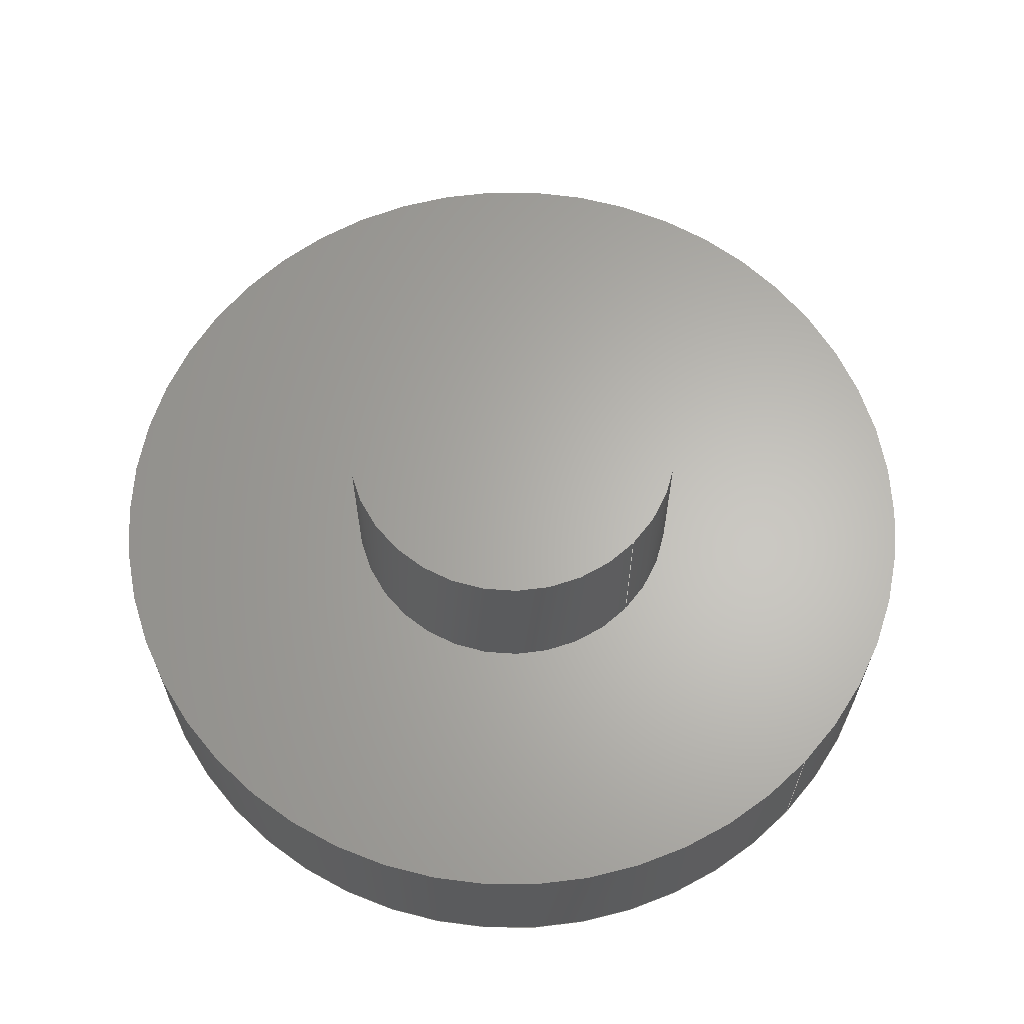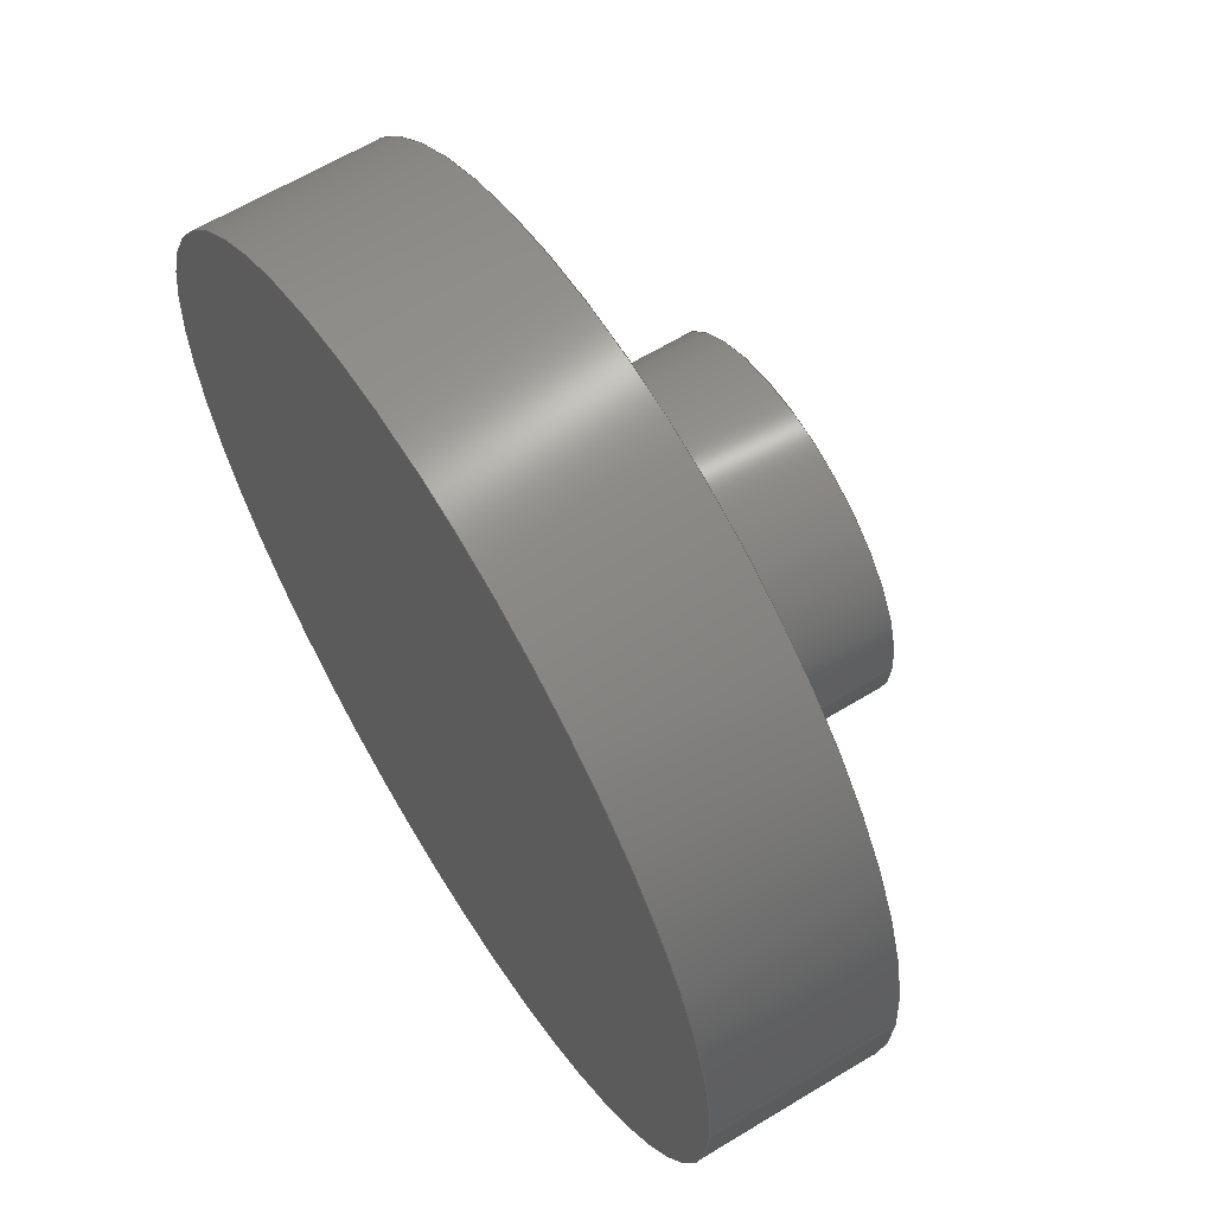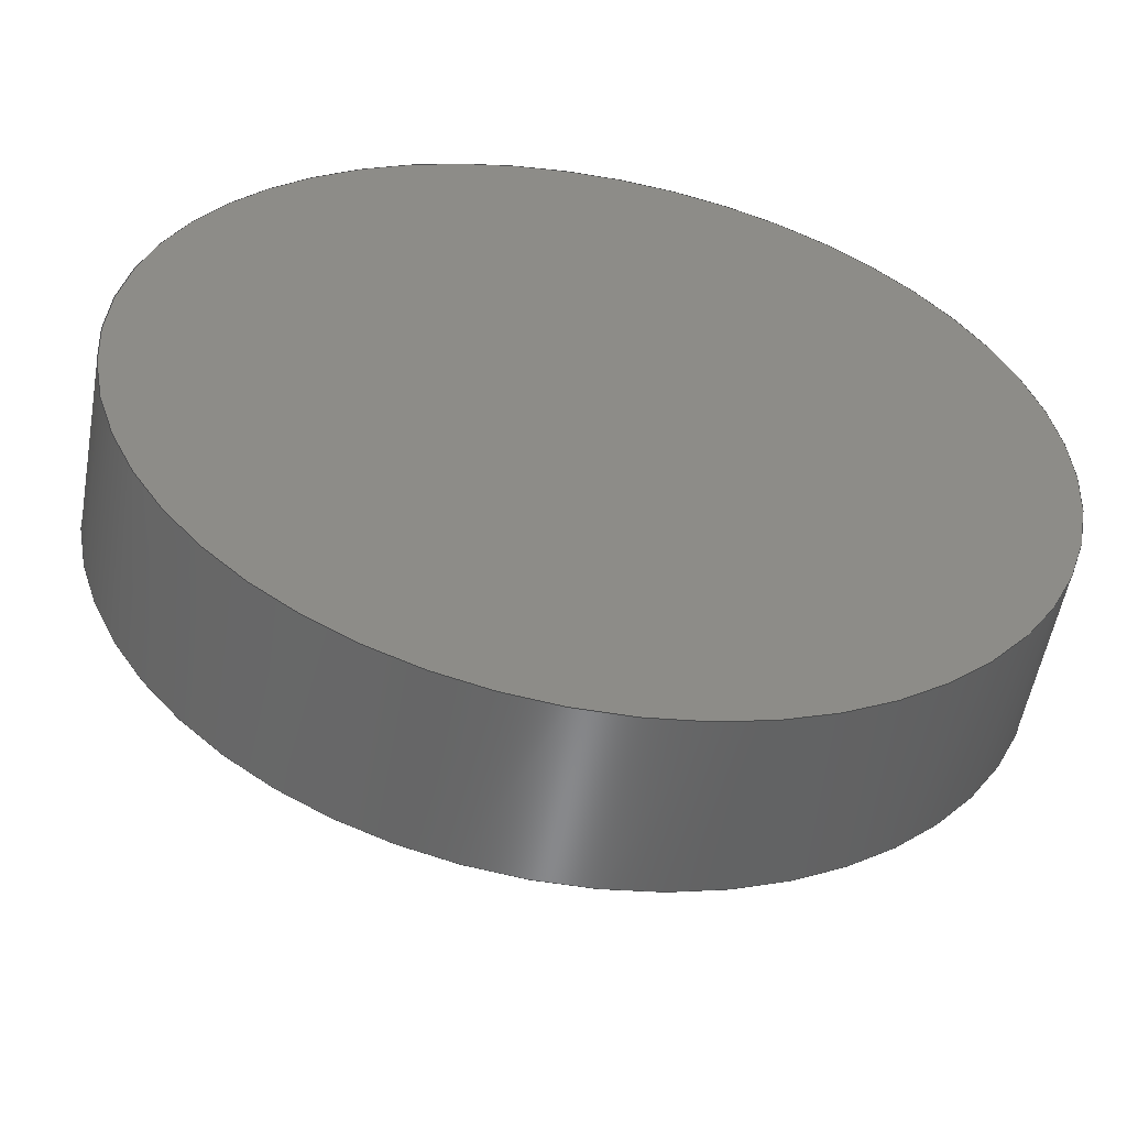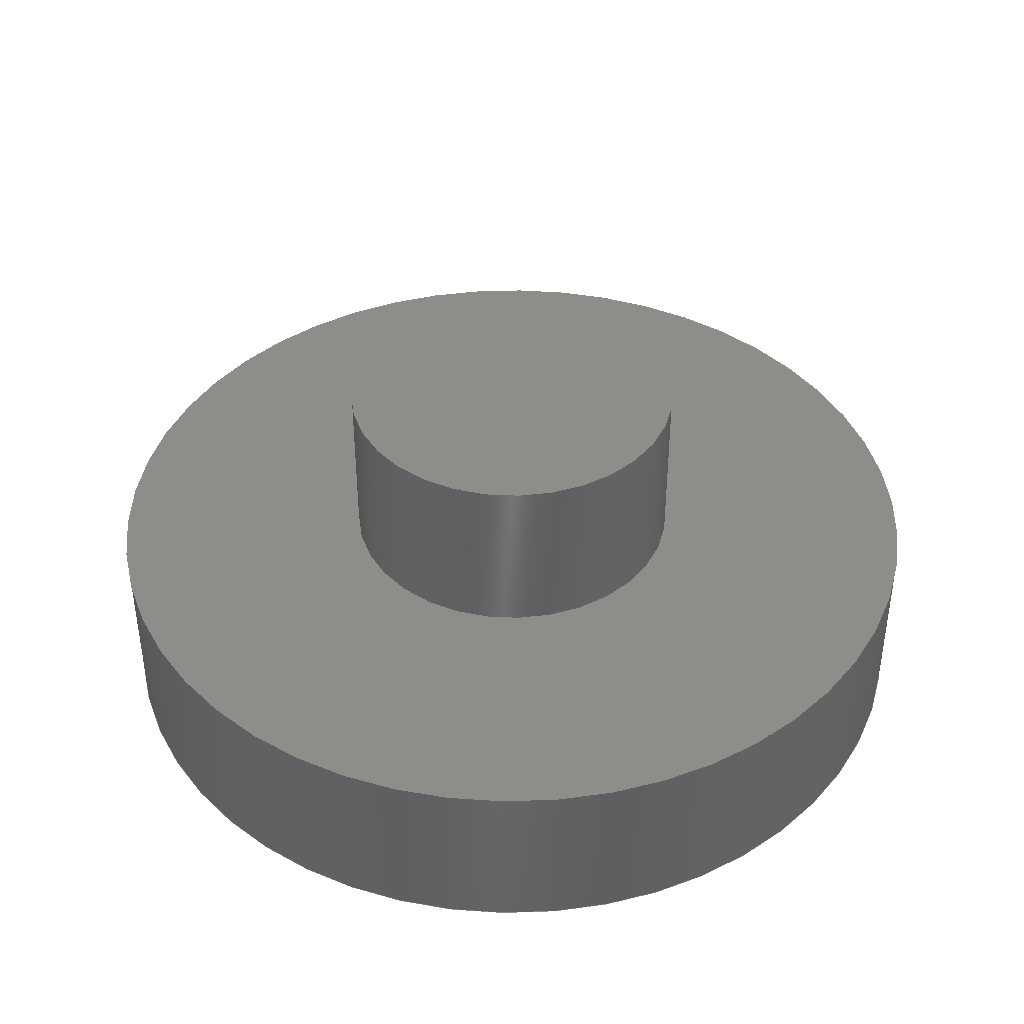
<metadata>
{"format":"step","ext":"step","renderer":"f3d","projection":"perspective","resolution":1024,"background":"white","views":[{"elev":64.2,"azim":-136.6,"up":"+Z"},{"elev":62.8,"azim":-121.6,"up":"+Y"},{"elev":-54.7,"azim":169.8,"up":"+Y"},{"elev":41.0,"azim":-2.3,"up":"+Z"}]}
</metadata>
<code>
ISO-10303-21;
DATA;
#1 =( LENGTH_UNIT ( ) NAMED_UNIT ( * ) SI_UNIT ( .MILLI., .METRE. ) );
#2 = SURFACE_STYLE_FILL_AREA ( #106 ) ;
#3 = SURFACE_STYLE_USAGE ( .BOTH. , #91 ) ;
#4 = AXIS2_PLACEMENT_3D ( 'NONE', #33, #170, #180 ) ;
#5 = ORIENTED_EDGE ( 'NONE', *, *, #184, .T. ) ;
#6 = ORIENTED_EDGE ( 'NONE', *, *, #39, .F. ) ;
#7 = EDGE_LOOP ( 'NONE', ( #179, #42 ) ) ;
#8 = ORIENTED_EDGE ( 'NONE', *, *, #183, .T. ) ;
#9 = VERTEX_POINT ( 'NONE', #114 ) ;
#10 = DIRECTION ( 'NONE',  ( -0, -0, -1 ) ) ;
#11 = CIRCLE ( 'NONE', #202, 25 ) ;
#12 = DIRECTION ( 'NONE',  ( 1, 0, -0 ) ) ;
#13 = CARTESIAN_POINT ( 'NONE',  ( 10, 1.225e-15, 20 ) ) ;
#14 = CARTESIAN_POINT ( 'NONE',  ( 10, 1.225e-15, 20 ) ) ;
#15 = AXIS2_PLACEMENT_3D ( 'NONE', #52, #10, #82 ) ;
#16 = DIRECTION ( 'NONE',  ( 1, 0, 0 ) ) ;
#17 = ADVANCED_FACE ( 'NONE', ( #23 ), #28, .T. ) ;
#18 = DIRECTION ( 'NONE',  ( 1, 0, 0 ) ) ;
#19 = EDGE_CURVE ( 'NONE', #164, #80, #11, .T. ) ;
#20 = PRODUCT_DEFINITION_FORMATION_WITH_SPECIFIED_SOURCE ( 'ANY', '', #25, .NOT_KNOWN. ) ;
#21 =( NAMED_UNIT ( * ) PLANE_ANGLE_UNIT ( ) SI_UNIT ( $, .RADIAN. ) );
#22 = AXIS2_PLACEMENT_3D ( 'NONE', #196, #201, #12 ) ;
#23 = FACE_OUTER_BOUND ( 'NONE', #191, .T. ) ;
#24 = ORIENTED_EDGE ( 'NONE', *, *, #109, .T. ) ;
#25 = PRODUCT ( 'base1', 'base1', '', ( #123 ) ) ;
#26 = EDGE_LOOP ( 'NONE', ( #210, #165 ) ) ;
#27 = EDGE_CURVE ( 'NONE', #80, #164, #218, .T. ) ;
#28 = CYLINDRICAL_SURFACE ( 'NONE', #155, 25 ) ;
#29 = CARTESIAN_POINT ( 'NONE',  ( 25, 3.062e-15, 10 ) ) ;
#30 = ADVANCED_FACE ( 'NONE', ( #112, #163 ), #195, .T. ) ;
#31 =( LENGTH_UNIT ( ) NAMED_UNIT ( * ) SI_UNIT ( .MILLI., .METRE. ) );
#32 = DIRECTION ( 'NONE',  ( 1, 0, -0 ) ) ;
#33 = CARTESIAN_POINT ( 'NONE',  ( 0, 0, 10 ) ) ;
#34 = ADVANCED_BREP_SHAPE_REPRESENTATION ( 'base1', ( #37, #124 ), #90 ) ;
#35 = PLANE ( 'NONE',  #22 ) ;
#36 = ADVANCED_FACE ( 'NONE', ( #86 ), #35, .F. ) ;
#37 = MANIFOLD_SOLID_BREP ( 'Boss-Extrude2', #99 ) ;
#38 =( NAMED_UNIT ( * ) SI_UNIT ( $, .STERADIAN. ) SOLID_ANGLE_UNIT ( ) );
#39 = EDGE_CURVE ( 'NONE', #173, #131, #220, .T. ) ;
#40 = SHAPE_DEFINITION_REPRESENTATION ( #130, #34 ) ;
#41 = CARTESIAN_POINT ( 'NONE',  ( 0, 0, 20 ) ) ;
#42 = ORIENTED_EDGE ( 'NONE', *, *, #76, .F. ) ;
#43 = PRODUCT_DEFINITION ( 'UNKNOWN', '', #20, #47 ) ;
#44 = ORIENTED_EDGE ( 'NONE', *, *, #125, .F. ) ;
#45 = ORIENTED_EDGE ( 'NONE', *, *, #127, .F. ) ;
#46 = CIRCLE ( 'NONE', #75, 25 ) ;
#47 = PRODUCT_DEFINITION_CONTEXT ( 'detailed design', #70, 'design' ) ;
#48 = VERTEX_POINT ( 'NONE', #29 ) ;
#49 = AXIS2_PLACEMENT_3D ( 'NONE', #107, #159, #60 ) ;
#50 = DIRECTION ( 'NONE',  ( 0, 0, 1 ) ) ;
#51 = DIRECTION ( 'NONE',  ( 0, 0, 1 ) ) ;
#52 = CARTESIAN_POINT ( 'NONE',  ( 0, 0, 20 ) ) ;
#53 = FACE_OUTER_BOUND ( 'NONE', #111, .T. ) ;
#54 = DIRECTION ( 'NONE',  ( 1, 0, -0 ) ) ;
#55 = VECTOR ( 'NONE', #156, 1000 ) ;
#56 = DIRECTION ( 'NONE',  ( 0, 0, 1 ) ) ;
#57 = FACE_OUTER_BOUND ( 'NONE', #63, .T. ) ;
#58 = APPLICATION_PROTOCOL_DEFINITION ( 'draft international standard', 'automotive_design', 1998, #70 ) ;
#59 = VECTOR ( 'NONE', #153, 1000 ) ;
#60 = DIRECTION ( 'NONE',  ( -1, 0, 0 ) ) ;
#61 = EDGE_LOOP ( 'NONE', ( #193, #116 ) ) ;
#62 = ORIENTED_EDGE ( 'NONE', *, *, #81, .F. ) ;
#63 = EDGE_LOOP ( 'NONE', ( #44, #24, #128, #132 ) ) ;
#64 = ORIENTED_EDGE ( 'NONE', *, *, #127, .T. ) ;
#65 = CARTESIAN_POINT ( 'NONE',  ( 0, 0, 0 ) ) ;
#66 = CARTESIAN_POINT ( 'NONE',  ( 0, 0, 20 ) ) ;
#67 = CARTESIAN_POINT ( 'NONE',  ( 25, 3.062e-15, 10 ) ) ;
#68 = CARTESIAN_POINT ( 'NONE',  ( -10, 0, 20 ) ) ;
#69 = ADVANCED_FACE ( 'NONE', ( #53 ), #140, .T. ) ;
#70 = APPLICATION_CONTEXT ( 'automotive_design' ) ;
#71 = CARTESIAN_POINT ( 'NONE',  ( 0, 0, 0 ) ) ;
#72 = DIRECTION ( 'NONE',  ( 0, 0, 1 ) ) ;
#73 = DIRECTION ( 'NONE',  ( 0, 0, 1 ) ) ;
#74 =( NAMED_UNIT ( * ) SI_UNIT ( $, .STERADIAN. ) SOLID_ANGLE_UNIT ( ) );
#75 = AXIS2_PLACEMENT_3D ( 'NONE', #87, #166, #136 ) ;
#76 = EDGE_CURVE ( 'NONE', #147, #131, #115, .T. ) ;
#77 = DIRECTION ( 'NONE',  ( 0, 0, 1 ) ) ;
#78 = VERTEX_POINT ( 'NONE', #13 ) ;
#79 = ORIENTED_EDGE ( 'NONE', *, *, #19, .T. ) ;
#80 = VERTEX_POINT ( 'NONE', #85 ) ;
#81 = EDGE_CURVE ( 'NONE', #78, #173, #187, .T. ) ;
#82 = DIRECTION ( 'NONE',  ( -1, 0, 0 ) ) ;
#83 =( GEOMETRIC_REPRESENTATION_CONTEXT ( 3 ) GLOBAL_UNCERTAINTY_ASSIGNED_CONTEXT ( ( #209 ) ) GLOBAL_UNIT_ASSIGNED_CONTEXT ( ( #31, #118, #185 ) ) REPRESENTATION_CONTEXT ( 'NONE', 'WORKASPACE' ) );
#84 = UNCERTAINTY_MEASURE_WITH_UNIT (LENGTH_MEASURE( 1e-05 ), #145, 'distance_accuracy_value', 'NONE');
#85 = CARTESIAN_POINT ( 'NONE',  ( 25, 3.062e-15, 0 ) ) ;
#86 = FACE_OUTER_BOUND ( 'NONE', #26, .T. ) ;
#87 = CARTESIAN_POINT ( 'NONE',  ( 0, 0, 10 ) ) ;
#88 = CYLINDRICAL_SURFACE ( 'NONE', #49, 25 ) ;
#89 = CYLINDRICAL_SURFACE ( 'NONE', #171, 10 ) ;
#90 =( GEOMETRIC_REPRESENTATION_CONTEXT ( 3 ) GLOBAL_UNCERTAINTY_ASSIGNED_CONTEXT ( ( #84 ) ) GLOBAL_UNIT_ASSIGNED_CONTEXT ( ( #145, #157, #38 ) ) REPRESENTATION_CONTEXT ( 'NONE', 'WORKASPACE' ) );
#91 = SURFACE_SIDE_STYLE ('',( #2 ) ) ;
#92 = APPLICATION_CONTEXT ( 'automotive_design' ) ;
#93 = DIRECTION ( 'NONE',  ( 1, 0, 0 ) ) ;
#94 = VECTOR ( 'NONE', #121, 1000 ) ;
#95 = CARTESIAN_POINT ( 'NONE',  ( 0, 0, 10 ) ) ;
#96 = DIRECTION ( 'NONE',  ( -0, -0, -1 ) ) ;
#97 = DIRECTION ( 'NONE',  ( 1, 0, 0 ) ) ;
#98 = EDGE_LOOP ( 'NONE', ( #62, #208, #175, #6 ) ) ;
#99 = CLOSED_SHELL ( 'NONE', ( #206, #216, #17, #30, #36, #69, #169 ) ) ;
#100 = DIRECTION ( 'NONE',  ( 0, 0, 1 ) ) ;
#101 = DIRECTION ( 'NONE',  ( 0, 0, 1 ) ) ;
#102 = CARTESIAN_POINT ( 'NONE',  ( 10, 1.225e-15, 10 ) ) ;
#103 = CARTESIAN_POINT ( 'NONE',  ( -10, 0, 20 ) ) ;
#104 = LINE ( 'NONE', #14, #122 ) ;
#105 = CIRCLE ( 'NONE', #133, 10 ) ;
#106 = FILL_AREA_STYLE ('',( #160 ) ) ;
#107 = CARTESIAN_POINT ( 'NONE',  ( 0, 0, 10 ) ) ;
#108 = FACE_OUTER_BOUND ( 'NONE', #98, .T. ) ;
#109 = EDGE_CURVE ( 'NONE', #48, #80, #217, .T. ) ;
#110 = AXIS2_PLACEMENT_3D ( 'NONE', #65, #77, #97 ) ;
#111 = EDGE_LOOP ( 'NONE', ( #211, #148, #207, #5 ) ) ;
#112 = FACE_BOUND ( 'NONE', #7, .T. ) ;
#113 = EDGE_LOOP ( 'NONE', ( #64, #176 ) ) ;
#114 = CARTESIAN_POINT ( 'NONE',  ( -25, 0, 10 ) ) ;
#115 = CIRCLE ( 'NONE', #144, 10 ) ;
#116 = ORIENTED_EDGE ( 'NONE', *, *, #81, .T. ) ;
#117 = FILL_AREA_STYLE ('',( #215 ) ) ;
#118 =( NAMED_UNIT ( * ) PLANE_ANGLE_UNIT ( ) SI_UNIT ( $, .RADIAN. ) );
#119 = CARTESIAN_POINT ( 'NONE',  ( 0, 0, 10 ) ) ;
#120 = MECHANICAL_DESIGN_GEOMETRIC_PRESENTATION_REPRESENTATION (  '', ( #174 ), #151 ) ;
#121 = DIRECTION ( 'NONE',  ( -0, -0, -1 ) ) ;
#122 = VECTOR ( 'NONE', #154, 1000 ) ;
#123 = PRODUCT_CONTEXT ( 'NONE', #92, 'mechanical' ) ;
#124 = AXIS2_PLACEMENT_3D ( 'NONE', #71, #72, #203 ) ;
#125 = EDGE_CURVE ( 'NONE', #48, #9, #213, .T. ) ;
#126 = PRESENTATION_LAYER_ASSIGNMENT (  '', '', ( #205 ) ) ;
#127 = EDGE_CURVE ( 'NONE', #9, #48, #46, .T. ) ;
#128 = ORIENTED_EDGE ( 'NONE', *, *, #27, .T. ) ;
#129 = CARTESIAN_POINT ( 'NONE',  ( 0, 0, 10 ) ) ;
#130 = PRODUCT_DEFINITION_SHAPE ( 'NONE', 'NONE',  #43 ) ;
#131 = VERTEX_POINT ( 'NONE', #149 ) ;
#132 = ORIENTED_EDGE ( 'NONE', *, *, #183, .F. ) ;
#133 = AXIS2_PLACEMENT_3D ( 'NONE', #41, #56, #18 ) ;
#134 = PRESENTATION_LAYER_ASSIGNMENT (  '', '', ( #174 ) ) ;
#135 = SURFACE_SIDE_STYLE ('',( #199 ) ) ;
#136 = DIRECTION ( 'NONE',  ( 1, 0, 0 ) ) ;
#137 = DIRECTION ( 'NONE',  ( 0, 0, 1 ) ) ;
#138 = LINE ( 'NONE', #143, #55 ) ;
#139 = PRODUCT_RELATED_PRODUCT_CATEGORY ( 'part', '', ( #25 ) ) ;
#140 = CYLINDRICAL_SURFACE ( 'NONE', #15, 10 ) ;
#141 = AXIS2_PLACEMENT_3D ( 'NONE', #182, #101, #16 ) ;
#142 = CARTESIAN_POINT ( 'NONE',  ( 0, 0, 20 ) ) ;
#143 = CARTESIAN_POINT ( 'NONE',  ( -25, 0, 10 ) ) ;
#144 = AXIS2_PLACEMENT_3D ( 'NONE', #119, #50, #152 ) ;
#145 =( LENGTH_UNIT ( ) NAMED_UNIT ( * ) SI_UNIT ( .MILLI., .METRE. ) );
#146 = ORIENTED_EDGE ( 'NONE', *, *, #109, .F. ) ;
#147 = VERTEX_POINT ( 'NONE', #102 ) ;
#148 = ORIENTED_EDGE ( 'NONE', *, *, #190, .F. ) ;
#149 = CARTESIAN_POINT ( 'NONE',  ( -10, 0, 10 ) ) ;
#150 = AXIS2_PLACEMENT_3D ( 'NONE', #66, #51, #32 ) ;
#151 =( GEOMETRIC_REPRESENTATION_CONTEXT ( 3 ) GLOBAL_UNCERTAINTY_ASSIGNED_CONTEXT ( ( #198 ) ) GLOBAL_UNIT_ASSIGNED_CONTEXT ( ( #1, #21, #74 ) ) REPRESENTATION_CONTEXT ( 'NONE', 'WORKASPACE' ) );
#152 = DIRECTION ( 'NONE',  ( 1, 0, 0 ) ) ;
#153 = DIRECTION ( 'NONE',  ( -0, -0, -1 ) ) ;
#154 = DIRECTION ( 'NONE',  ( -0, -0, -1 ) ) ;
#155 = AXIS2_PLACEMENT_3D ( 'NONE', #129, #96, #192 ) ;
#156 = DIRECTION ( 'NONE',  ( -0, -0, -1 ) ) ;
#157 =( NAMED_UNIT ( * ) PLANE_ANGLE_UNIT ( ) SI_UNIT ( $, .RADIAN. ) );
#158 = PRESENTATION_STYLE_ASSIGNMENT (( #3 ) ) ;
#159 = DIRECTION ( 'NONE',  ( -0, -0, -1 ) ) ;
#160 = FILL_AREA_STYLE_COLOUR ( '', #178 ) ;
#161 = AXIS2_PLACEMENT_3D ( 'NONE', #95, #137, #54 ) ;
#162 = DIRECTION ( 'NONE',  ( 1, 0, 0 ) ) ;
#163 = FACE_OUTER_BOUND ( 'NONE', #113, .T. ) ;
#164 = VERTEX_POINT ( 'NONE', #214 ) ;
#165 = ORIENTED_EDGE ( 'NONE', *, *, #27, .F. ) ;
#166 = DIRECTION ( 'NONE',  ( 0, 0, 1 ) ) ;
#167 = PLANE ( 'NONE',  #150 ) ;
#168 = MECHANICAL_DESIGN_GEOMETRIC_PRESENTATION_REPRESENTATION (  '', ( #205 ), #83 ) ;
#169 = ADVANCED_FACE ( 'NONE', ( #197 ), #167, .T. ) ;
#170 = DIRECTION ( 'NONE',  ( 0, 0, 1 ) ) ;
#171 = AXIS2_PLACEMENT_3D ( 'NONE', #142, #188, #186 ) ;
#172 = AXIS2_PLACEMENT_3D ( 'NONE', #189, #73, #93 ) ;
#173 = VERTEX_POINT ( 'NONE', #103 ) ;
#174 = STYLED_ITEM ( 'NONE', ( #158 ), #34 ) ;
#175 = ORIENTED_EDGE ( 'NONE', *, *, #76, .T. ) ;
#176 = ORIENTED_EDGE ( 'NONE', *, *, #125, .T. ) ;
#177 = COLOUR_RGB ( '',0.7922, 0.8196, 0.9333 ) ;
#178 = COLOUR_RGB ( '',0.7922, 0.8196, 0.9333 ) ;
#179 = ORIENTED_EDGE ( 'NONE', *, *, #184, .F. ) ;
#180 = DIRECTION ( 'NONE',  ( 1, 0, 0 ) ) ;
#181 = EDGE_CURVE ( 'NONE', #78, #147, #104, .T. ) ;
#182 = CARTESIAN_POINT ( 'NONE',  ( 0, 0, 20 ) ) ;
#183 = EDGE_CURVE ( 'NONE', #9, #164, #138, .T. ) ;
#184 = EDGE_CURVE ( 'NONE', #131, #147, #194, .T. ) ;
#185 =( NAMED_UNIT ( * ) SI_UNIT ( $, .STERADIAN. ) SOLID_ANGLE_UNIT ( ) );
#186 = DIRECTION ( 'NONE',  ( -1, 0, 0 ) ) ;
#187 = CIRCLE ( 'NONE', #141, 10 ) ;
#188 = DIRECTION ( 'NONE',  ( -0, -0, -1 ) ) ;
#189 = CARTESIAN_POINT ( 'NONE',  ( 0, 0, 10 ) ) ;
#190 = EDGE_CURVE ( 'NONE', #173, #78, #105, .T. ) ;
#191 = EDGE_LOOP ( 'NONE', ( #146, #45, #8, #79 ) ) ;
#192 = DIRECTION ( 'NONE',  ( -1, 0, 0 ) ) ;
#193 = ORIENTED_EDGE ( 'NONE', *, *, #190, .T. ) ;
#194 = CIRCLE ( 'NONE', #172, 10 ) ;
#195 = PLANE ( 'NONE',  #161 ) ;
#196 = CARTESIAN_POINT ( 'NONE',  ( 0, 0, 0 ) ) ;
#197 = FACE_OUTER_BOUND ( 'NONE', #61, .T. ) ;
#198 = UNCERTAINTY_MEASURE_WITH_UNIT (LENGTH_MEASURE( 1e-05 ), #1, 'distance_accuracy_value', 'NONE');
#199 = SURFACE_STYLE_FILL_AREA ( #117 ) ;
#200 = SURFACE_STYLE_USAGE ( .BOTH. , #135 ) ;
#201 = DIRECTION ( 'NONE',  ( 0, 0, 1 ) ) ;
#202 = AXIS2_PLACEMENT_3D ( 'NONE', #212, #100, #162 ) ;
#203 = DIRECTION ( 'NONE',  ( 1, 0, 0 ) ) ;
#204 = APPLICATION_PROTOCOL_DEFINITION ( 'draft international standard', 'automotive_design', 1998, #92 ) ;
#205 = STYLED_ITEM ( 'NONE', ( #219 ), #37 ) ;
#206 = ADVANCED_FACE ( 'NONE', ( #108 ), #89, .T. ) ;
#207 = ORIENTED_EDGE ( 'NONE', *, *, #39, .T. ) ;
#208 = ORIENTED_EDGE ( 'NONE', *, *, #181, .T. ) ;
#209 = UNCERTAINTY_MEASURE_WITH_UNIT (LENGTH_MEASURE( 1e-05 ), #31, 'distance_accuracy_value', 'NONE');
#210 = ORIENTED_EDGE ( 'NONE', *, *, #19, .F. ) ;
#211 = ORIENTED_EDGE ( 'NONE', *, *, #181, .F. ) ;
#212 = CARTESIAN_POINT ( 'NONE',  ( 0, 0, 0 ) ) ;
#213 = CIRCLE ( 'NONE', #4, 25 ) ;
#214 = CARTESIAN_POINT ( 'NONE',  ( -25, 0, 0 ) ) ;
#215 = FILL_AREA_STYLE_COLOUR ( '', #177 ) ;
#216 = ADVANCED_FACE ( 'NONE', ( #57 ), #88, .T. ) ;
#217 = LINE ( 'NONE', #67, #94 ) ;
#218 = CIRCLE ( 'NONE', #110, 25 ) ;
#219 = PRESENTATION_STYLE_ASSIGNMENT (( #200 ) ) ;
#220 = LINE ( 'NONE', #68, #59 ) ;
ENDSEC;
END-ISO-10303-21;

</code>
